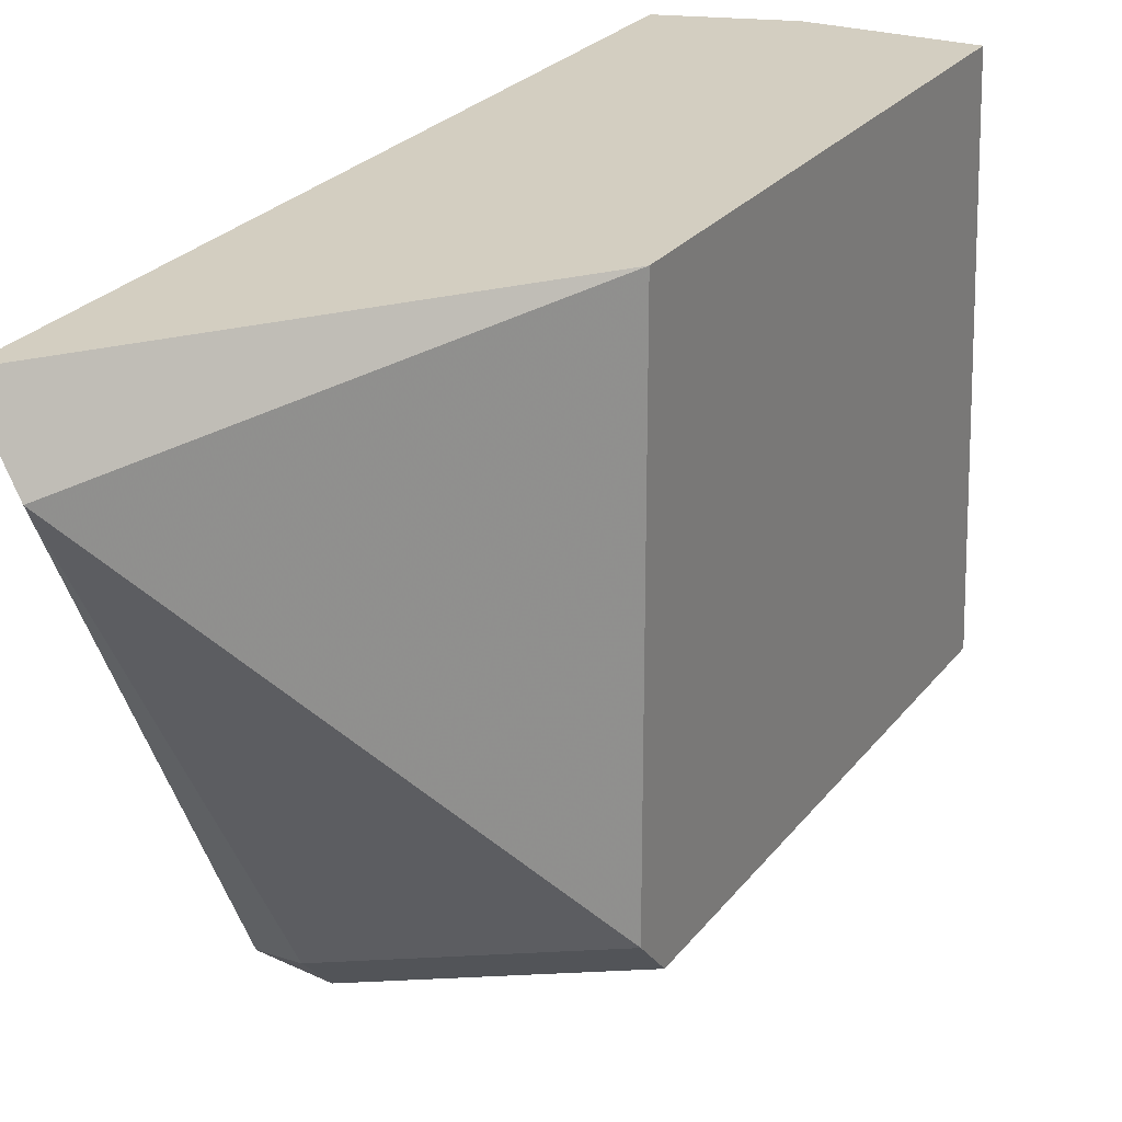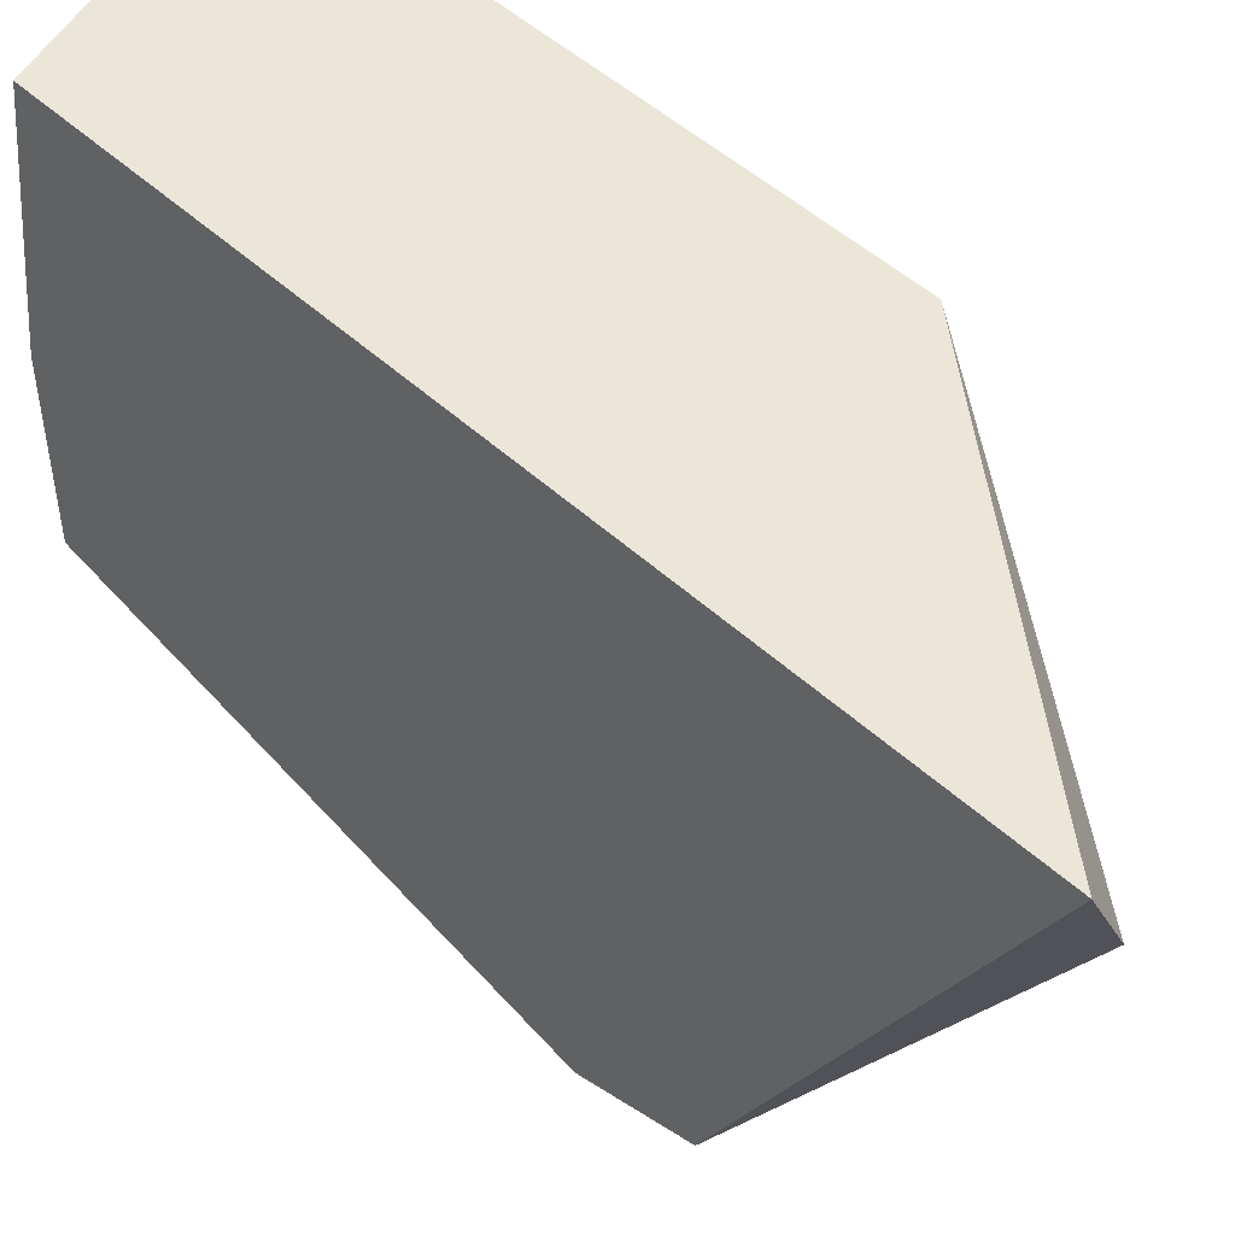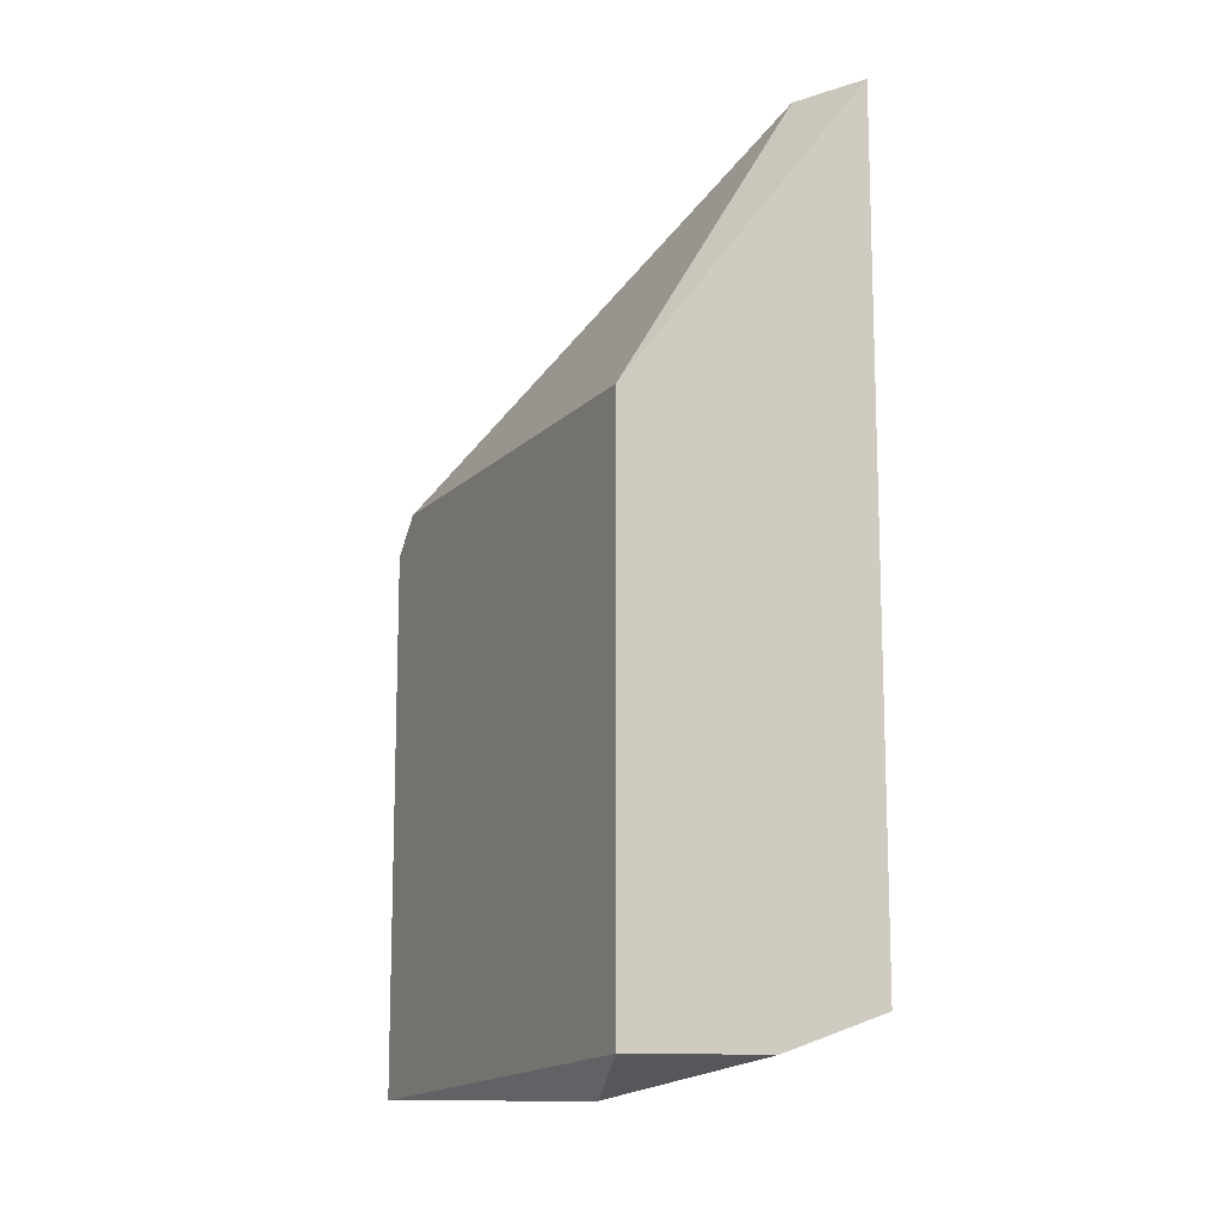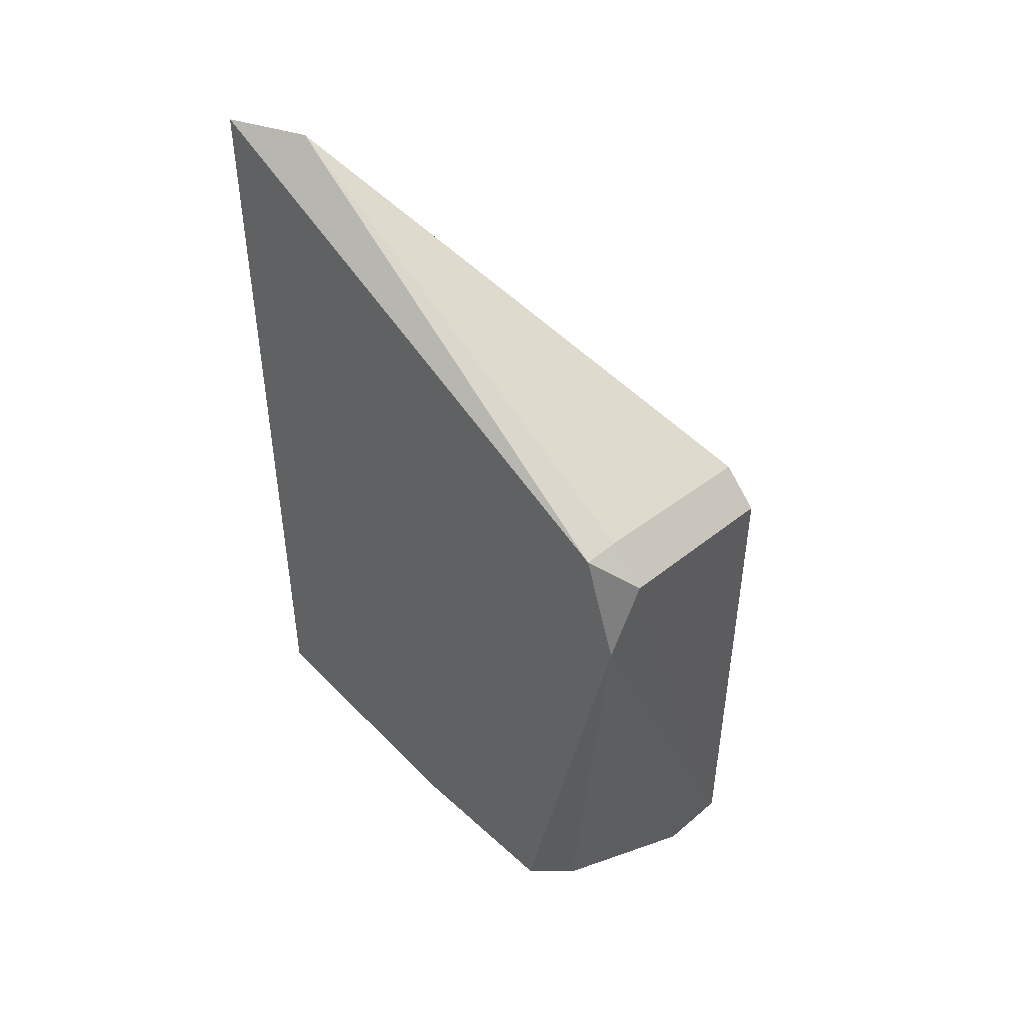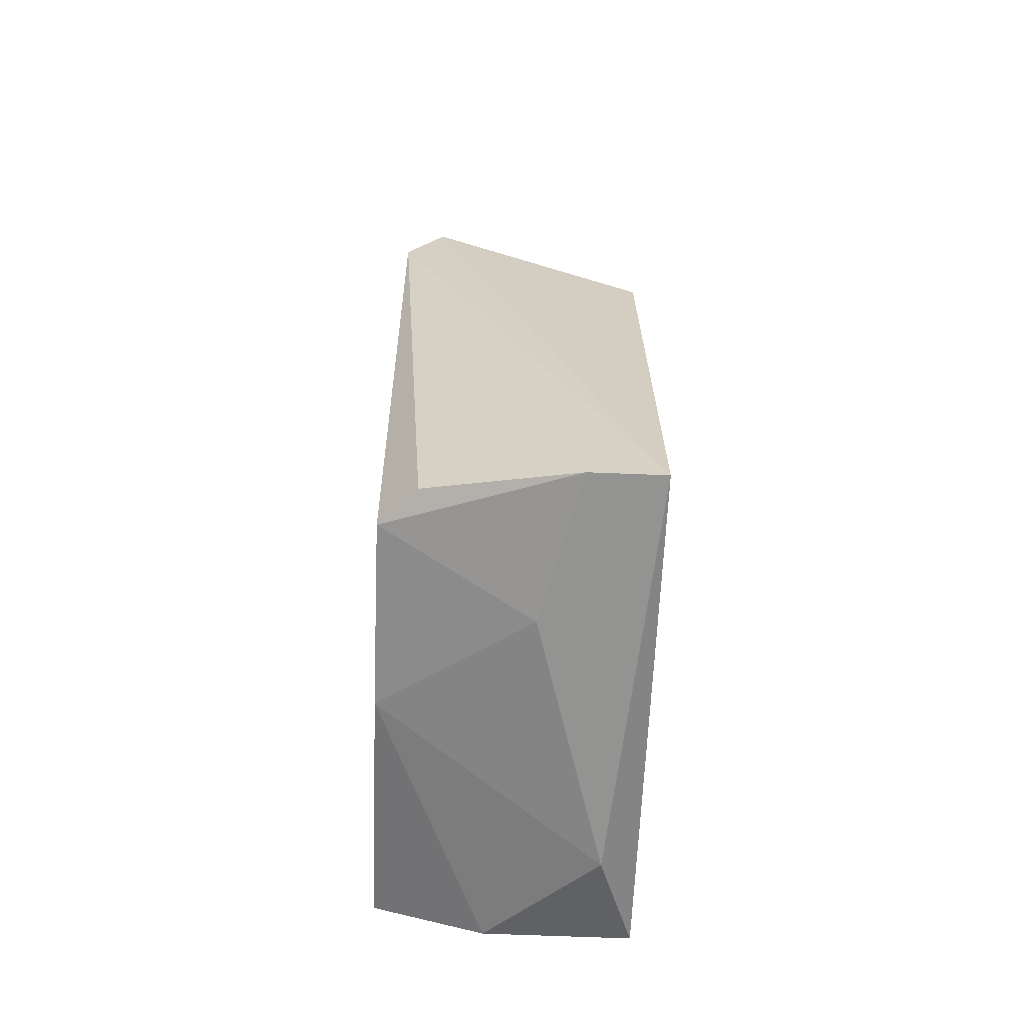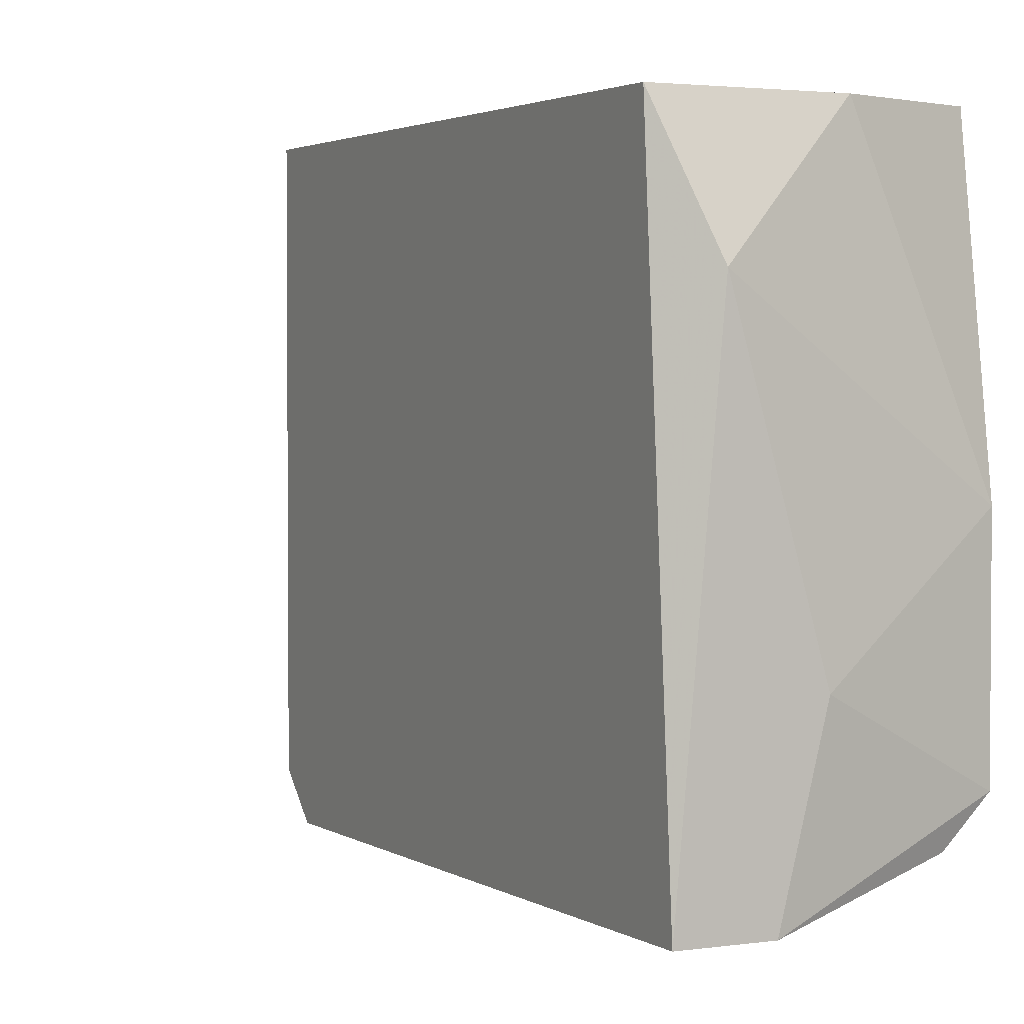
<metadata>
{"format":"obj","ext":"obj","renderer":"f3d","projection":"perspective","resolution":1024,"background":"white","views":[{"elev":24.9,"azim":28.1,"up":"+Y"},{"elev":49.1,"azim":-44.3,"up":"+Y"},{"elev":-12.4,"azim":154.2,"up":"+Z"},{"elev":46.3,"azim":-44.1,"up":"+Z"},{"elev":-66.6,"azim":-2.3,"up":"+Z"},{"elev":2.6,"azim":152.9,"up":"+Y"}]}
</metadata>
<code>
v 0.01518 -0.006952 -0.0133
v 0.01518 -5.7e-05 -0.01232
v 0.01518 -5.7e-05 0.01033
v 0.01518 -0.01483 0.000483
v 0.01518 -0.01187 -0.0133
v 0.01518 -0.01384 0.003437
v 0.02109 -0.003012 -0.01429
v 0.02207 -0.01286 0.001468
v 0.02207 -5.7e-05 0.001468
v 0.02207 -5.7e-05 -0.0133
v 0.02207 -0.01384 -0.01429
v 0.02207 -0.01384 0.000483
v 0.01616 -0.01286 -0.0133
v 0.01616 -0.002029 0.01033
v 0.01616 -0.01483 0.002449
v 0.01616 -0.01384 0.003437
v 0.0201 -0.01384 -0.01429
v 0.01912 -0.009903 -0.01429
v 0.01813 -5.7e-05 -0.0133
f 1 7 18
f 11 10 8
f 5 4 2
f 10 2 9
f 14 8 9
f 8 10 9
f 2 4 3
f 9 2 3
f 14 9 3
f 4 11 15
f 10 11 7
f 11 8 12
f 15 11 12
f 11 4 17
f 7 11 17
f 3 4 6
f 14 3 6
f 4 15 6
f 4 5 13
f 5 17 13
f 17 4 13
f 5 2 1
f 8 14 16
f 12 8 16
f 15 12 16
f 14 6 16
f 6 15 16
f 2 10 19
f 10 7 19
f 1 2 19
f 7 1 19
f 17 5 18
f 7 17 18
f 5 1 18

</code>
